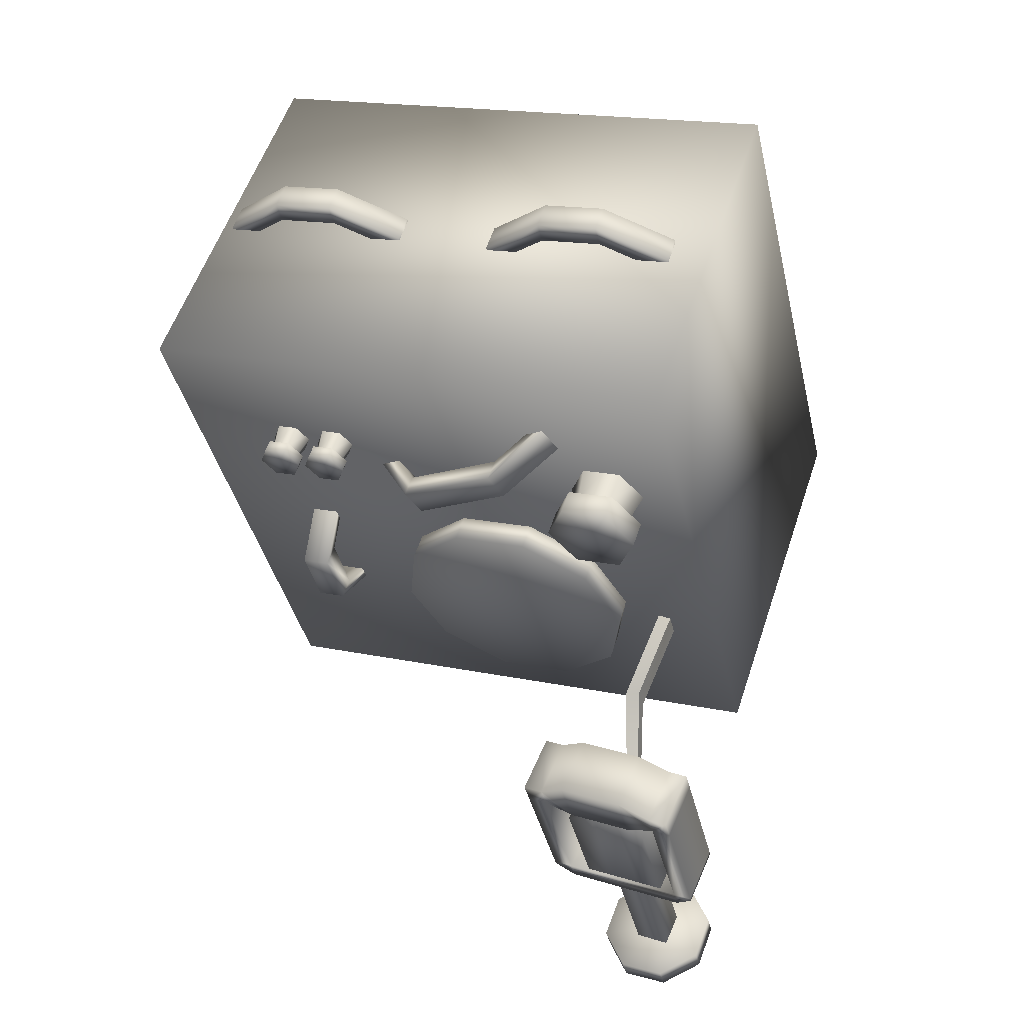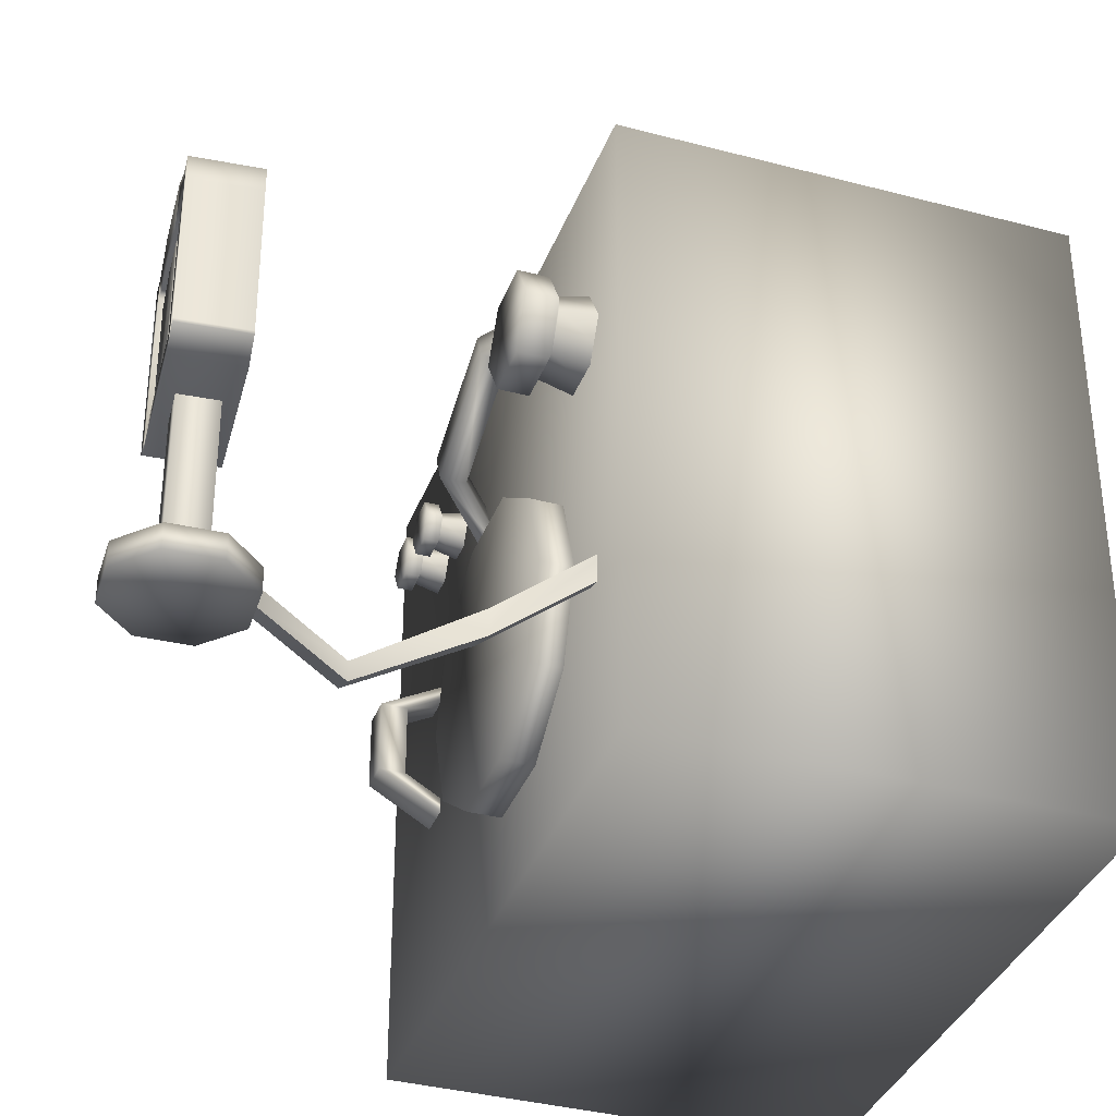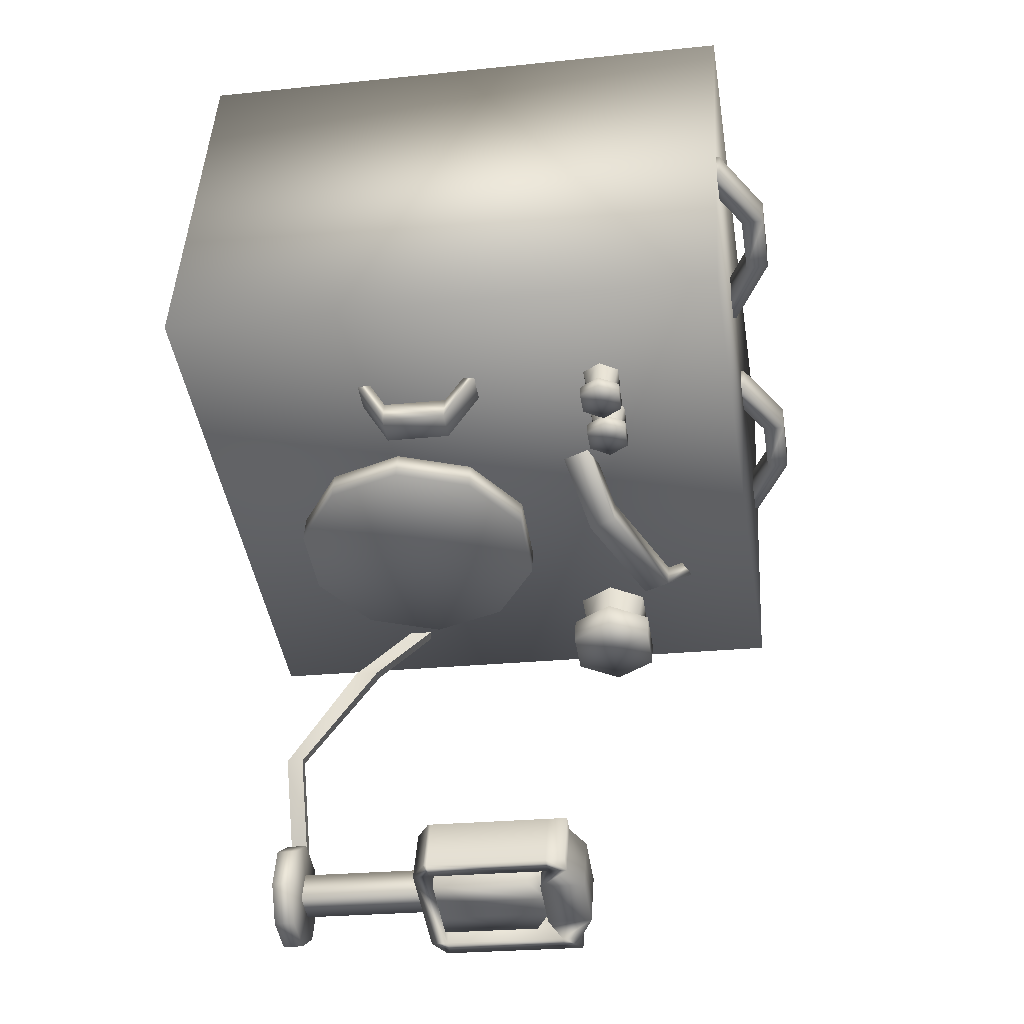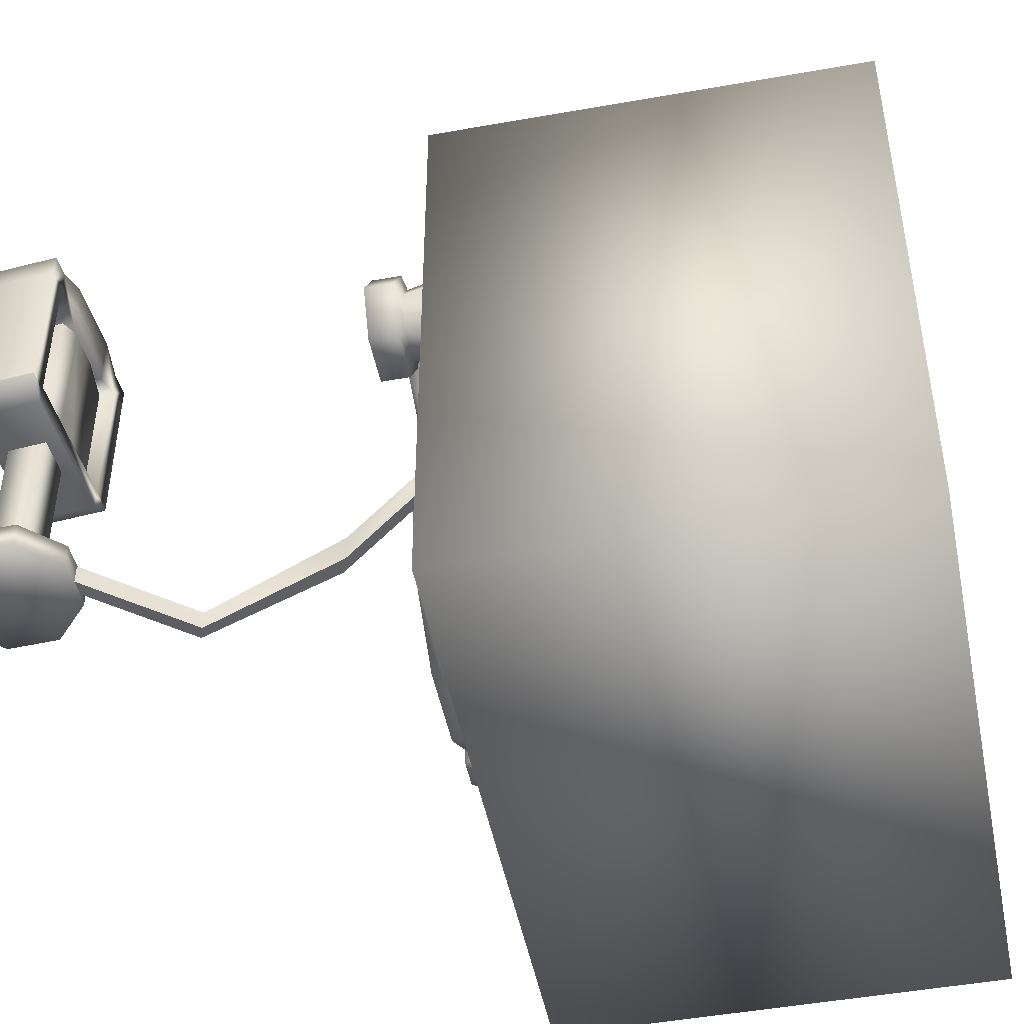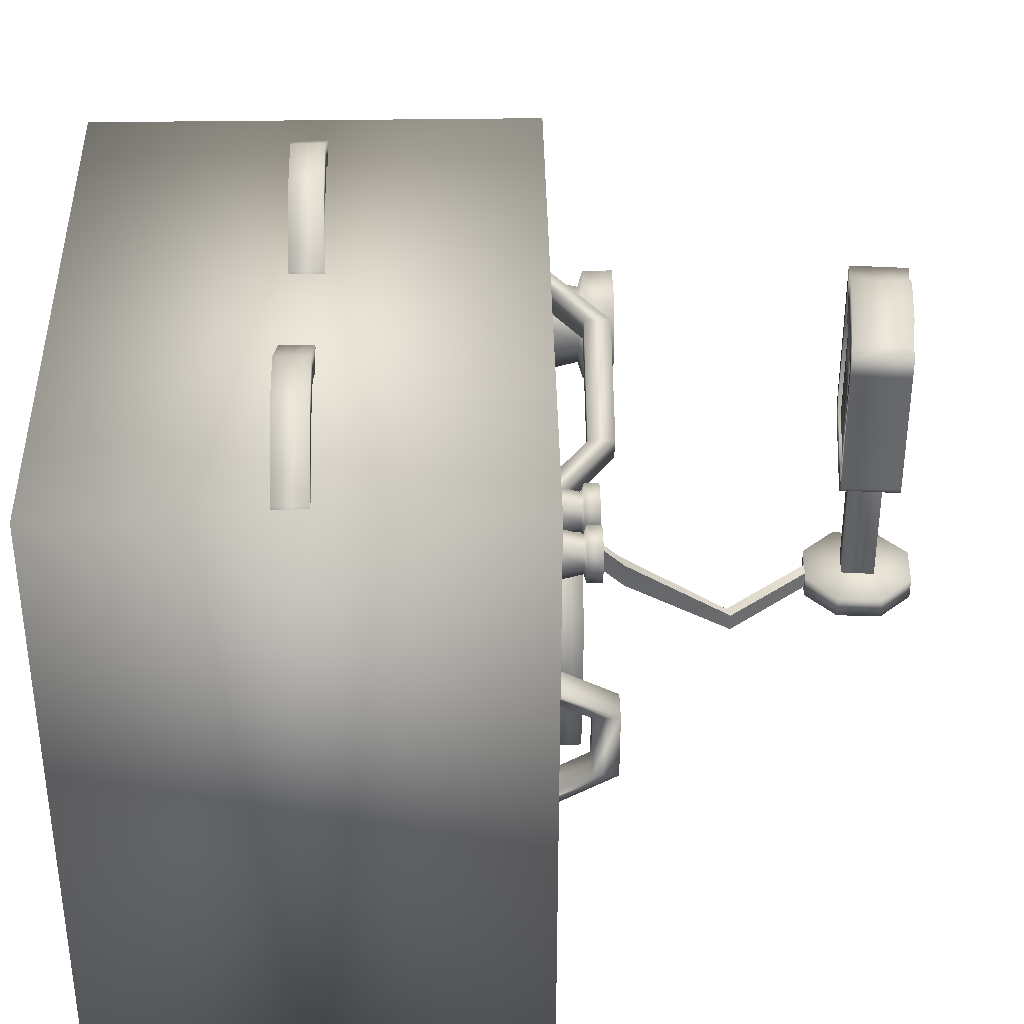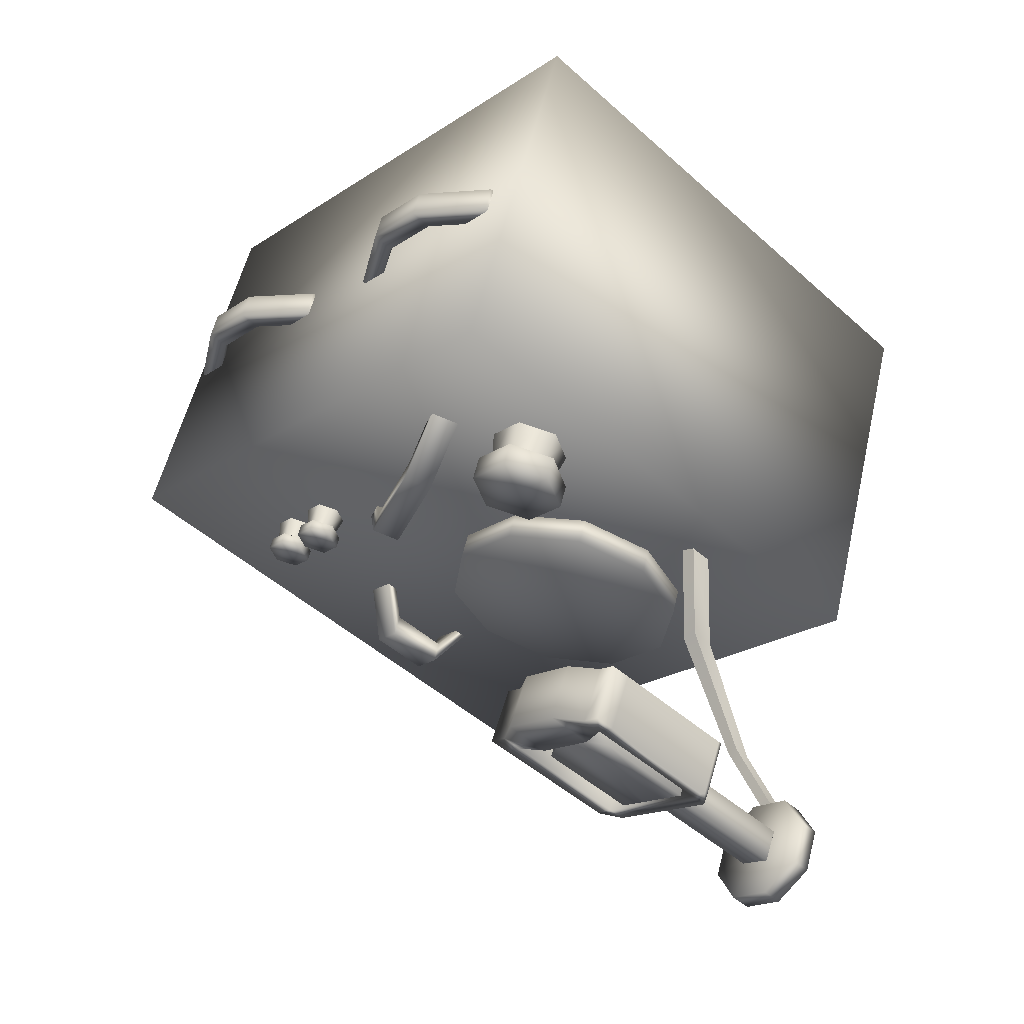
<metadata>
{"format":"obj","ext":"obj","renderer":"f3d","projection":"perspective","resolution":1024,"background":"white","views":[{"elev":-38.9,"azim":-167.3,"up":"+Z"},{"elev":-36.0,"azim":-127.9,"up":"+Y"},{"elev":-24.9,"azim":99.6,"up":"+Z"},{"elev":-48.2,"azim":-97.4,"up":"+Y"},{"elev":38.1,"azim":70.3,"up":"+Y"},{"elev":-48.3,"azim":-134.9,"up":"+Z"}]}
</metadata>
<code>
g default
v 57.28 27.46 12.02
v 66.81 27.46 15.24
v 57.28 37.53 12.02
v 66.81 37.53 15.24
v 59.54 37.53 5.313
v 69.07 37.53 8.535
v 59.54 27.46 5.313
v 69.07 27.46 8.535
v 65.31 32.4 6.734
v 64.23 33.23 6.369
v 62.89 33.23 5.918
v 61.81 32.4 5.553
v 61.4 31.06 5.414
v 61.81 29.72 5.553
v 62.89 28.9 5.918
v 64.23 28.9 6.369
v 65.31 29.72 6.734
v 65.72 31.06 6.873
v 65.11 32.4 7.325
v 64.03 33.23 6.961
v 62.69 33.23 6.51
v 61.61 32.4 6.145
v 61.2 31.06 6.006
v 61.61 29.72 6.145
v 62.69 28.9 6.51
v 64.03 28.9 6.961
v 65.11 29.72 7.325
v 65.52 31.06 7.465
v 63.56 31.06 6.144
v 63.36 31.06 6.735
v 61.68 35.37 4.896
v 60.88 35.37 4.625
v 60.48 34.64 4.49
v 60.88 33.9 4.625
v 61.68 33.9 4.896
v 62.09 34.64 5.032
v 61.14 35.37 6.501
v 60.34 35.37 6.23
v 59.94 34.64 6.094
v 60.34 33.9 6.23
v 61.14 33.9 6.501
v 61.54 34.64 6.636
v 61.28 34.64 4.761
v 60.74 34.64 6.365
v 60.73 35.37 5.068
v 61.54 35.37 5.339
v 61.94 34.64 5.475
v 61.54 33.9 5.339
v 60.73 33.9 5.068
v 60.33 34.64 4.933
v 60.83 35.15 5.184
v 61.39 35.15 5.374
v 61.67 34.64 5.469
v 61.39 34.12 5.374
v 60.83 34.12 5.184
v 60.55 34.64 5.088
v 61.34 35.89 6.503
v 61.53 36.37 6.569
v 61.47 35.89 6.119
v 61.66 36.37 6.185
v 65.25 34.16 7.397
v 65.44 34.63 7.463
v 65.12 34.16 7.781
v 65.32 34.63 7.848
v 62.94 35.94 5.458
v 62.75 35.46 5.392
v 62.62 35.46 5.776
v 62.81 35.94 5.842
v 64.76 35.11 6.071
v 64.56 34.63 6.004
v 64.43 34.63 6.389
v 64.63 35.11 6.455
v 66.57 35.56 7.014
v 66.19 35.56 6.884
v 66 35.21 6.819
v 66.19 34.86 6.884
v 66.57 34.86 7.014
v 66.77 35.21 7.079
v 66.31 35.56 7.783
v 65.93 35.56 7.653
v 65.74 35.21 7.588
v 65.93 34.86 7.653
v 66.31 34.86 7.783
v 66.51 35.21 7.848
v 66.38 35.21 6.949
v 66.12 35.21 7.718
v 66.12 35.56 7.096
v 66.5 35.56 7.226
v 66.69 35.21 7.291
v 66.5 34.86 7.226
v 66.12 34.86 7.096
v 65.93 35.21 7.031
v 66.16 35.46 7.151
v 66.43 35.46 7.243
v 66.57 35.21 7.288
v 66.43 34.96 7.243
v 66.16 34.96 7.151
v 66.03 35.21 7.106
v 67.48 35.56 7.319
v 67.09 35.56 7.189
v 66.9 35.21 7.124
v 67.09 34.86 7.189
v 67.48 34.86 7.319
v 67.67 35.21 7.384
v 67.22 35.56 8.088
v 66.83 35.56 7.958
v 66.64 35.21 7.893
v 66.83 34.86 7.958
v 67.22 34.86 8.088
v 67.41 35.21 8.153
v 67.28 35.21 7.254
v 67.02 35.21 8.023
v 67.02 35.56 7.401
v 67.41 35.56 7.531
v 67.6 35.21 7.596
v 67.41 34.86 7.531
v 67.02 34.86 7.401
v 66.83 35.21 7.336
v 67.07 35.46 7.456
v 67.34 35.46 7.548
v 67.47 35.21 7.593
v 67.34 34.96 7.548
v 67.07 34.96 7.456
v 66.93 35.21 7.411
v 66.66 32.95 8.303
v 67.16 32.95 8.47
v 66.79 32.95 7.919
v 67.29 32.95 8.085
v 66.79 30.58 7.919
v 67.29 30.58 8.085
v 66.66 30.58 8.303
v 67.16 30.58 8.47
v 67.64 32.37 7.044
v 67.15 32.37 6.878
v 67.02 32.37 7.262
v 67.51 32.37 7.428
v 67.64 31.23 7.044
v 67.15 31.23 6.878
v 67.02 31.23 7.262
v 67.51 31.23 7.428
v 62.46 37.18 10.27
v 62.62 37.18 9.779
v 62.46 37.58 10.27
v 62.62 37.58 9.779
v 59.01 37.58 9.174
v 59.16 37.58 8.679
v 59.01 37.18 9.174
v 59.16 37.18 8.679
v 61.46 38.29 9.412
v 61.31 38.29 9.907
v 61.31 37.89 9.907
v 61.46 37.89 9.412
v 60.38 38.29 9.068
v 60.23 38.29 9.563
v 60.23 37.89 9.563
v 60.38 37.89 9.068
v 67.67 37.18 12.03
v 67.83 37.18 11.54
v 67.67 37.58 12.03
v 67.83 37.58 11.54
v 64.21 37.58 10.93
v 64.37 37.58 10.44
v 64.21 37.18 10.93
v 64.37 37.18 10.44
v 66.67 38.29 11.17
v 66.51 38.29 11.67
v 66.51 37.89 11.67
v 66.67 37.89 11.17
v 65.59 38.29 10.83
v 65.43 38.29 11.32
v 65.43 37.89 11.32
v 65.59 37.89 10.83
v 60.75 30.49 7.345
v 61.03 30.49 7.345
v 60.75 30.92 7.345
v 61.03 30.92 7.345
v 60.93 28.4 0.7967
v 61.13 28.4 0.7967
v 60.93 28.1 0.7967
v 61.13 28.1 0.7967
v 60.46 30.92 5.911
v 60.19 30.92 5.911
v 60.19 30.49 5.911
v 60.46 30.49 5.911
v 61.8 28.4 2.622
v 61.61 28.4 2.622
v 61.61 28.1 2.622
v 61.8 28.1 2.622
v 61.52 29.81 4.507
v 61.25 29.81 4.507
v 61.25 29.38 4.507
v 61.52 29.38 4.507
v 62 28.04 -0.7205
v 61.29 28.04 -0.9981
v 60.59 28.04 -0.6902
v 60.31 28.04 0.02304
v 60.62 28.04 0.7237
v 61.33 28.04 1.001
v 62.03 28.04 0.6934
v 62.31 28.04 -0.01979
v 62 28.42 -0.7205
v 61.29 28.42 -0.9981
v 60.59 28.42 -0.6902
v 60.31 28.42 0.02304
v 60.62 28.42 0.7237
v 61.33 28.42 1.001
v 62.03 28.42 0.6934
v 62.31 28.42 -0.01979
v 61.31 28.04 0.001629
v 61.31 28.42 0.001629
v 60.91 28.46 0.1399
v 61.43 28.46 0.3723
v 60.91 31.82 0.1399
v 61.43 31.82 0.3723
v 61.14 31.82 -0.3883
v 61.67 31.82 -0.1559
v 61.14 28.46 -0.3883
v 61.67 28.46 -0.1559
v 59.87 31.1 -0.08609
v 62.34 31.1 1.001
v 59.87 31.16 -0.08609
v 62.34 31.16 1.001
v 60.27 31.16 -1.001
v 62.74 31.16 0.08609
v 60.27 31.1 -1.001
v 62.74 31.1 0.08609
v 62.43 31.16 -0.04854
v 62.43 30.84 -0.04854
v 62.03 30.84 0.8668
v 62.03 31.16 0.8668
v 60.56 31.16 -0.8732
v 60.56 30.84 -0.8732
v 60.16 30.84 0.04204
v 60.16 31.16 0.04204
v 59.87 33.8 -0.08609
v 60.16 33.8 0.04204
v 60.56 33.8 -0.8732
v 60.27 33.8 -1.001
v 62.03 33.8 0.8668
v 62.43 33.8 -0.04854
v 62.34 33.8 1.001
v 62.74 33.8 0.08609
v 62.43 33.44 -0.04854
v 62.74 33.44 0.08609
v 62.34 33.44 1.001
v 62.03 33.44 0.8668
v 60.56 33.44 -0.8732
v 60.16 33.44 0.04204
v 59.87 33.44 -0.08609
v 60.27 33.44 -1.001
v 62.02 34.07 -0.2301
v 62.02 33.23 -0.2301
v 61.62 33.23 0.6851
v 61.62 34.07 0.6851
v 61.04 34.07 -0.6603
v 61.04 33.23 -0.6603
v 60.64 33.23 0.255
v 60.64 34.07 0.255
v 60.43 31.15 0.1177
v 61.74 31.15 0.6931
v 60.43 32.98 0.1177
v 61.74 32.98 0.6931
v 60.8 32.98 -0.7209
v 62.11 32.98 -0.1456
v 60.8 31.15 -0.7209
v 62.11 31.15 -0.1456
v 61.62 33.28 -0.3593
v 61.62 31.15 -0.3593
v 61.26 31.15 0.4794
v 61.26 33.28 0.4794
v 61.23 33.28 -0.5338
v 61.23 31.15 -0.5338
v 60.86 31.15 0.3049
v 60.86 33.28 0.3049
g pCube42
f 1 2 4 3
f 3 4 6 5
f 5 6 8 7
f 7 8 2 1
f 2 8 6 4
f 7 1 3 5
f 9 10 20 19
f 10 11 21 20
f 11 12 22 21
f 12 13 23 22
f 13 14 24 23
f 14 15 25 24
f 15 16 26 25
f 16 17 27 26
f 17 18 28 27
f 18 9 19 28
f 10 9 29
f 11 10 29
f 12 11 29
f 13 12 29
f 14 13 29
f 15 14 29
f 16 15 29
f 17 16 29
f 18 17 29
f 9 18 29
f 19 20 30
f 20 21 30
f 21 22 30
f 22 23 30
f 23 24 30
f 24 25 30
f 25 26 30
f 26 27 30
f 27 28 30
f 28 19 30
f 31 32 45 46
f 32 33 50 45
f 33 34 49 50
f 34 35 48 49
f 35 36 47 48
f 36 31 46 47
f 32 31 43
f 33 32 43
f 34 33 43
f 35 34 43
f 36 35 43
f 31 36 43
f 37 38 44
f 38 39 44
f 39 40 44
f 40 41 44
f 41 42 44
f 42 37 44
f 46 45 51 52
f 47 46 52 53
f 48 47 53 54
f 49 48 54 55
f 50 49 55 56
f 45 50 56 51
f 52 51 38 37
f 53 52 37 42
f 54 53 42 41
f 55 54 41 40
f 56 55 40 39
f 51 56 39 38
f 57 58 60 59
f 59 60 65 66
f 61 62 64 63
f 67 68 58 57
f 58 68 65 60
f 67 57 59 66
f 66 65 69 70
f 71 67 66 70
f 71 72 68 67
f 65 68 72 69
f 70 69 62 61
f 63 71 70 61
f 63 64 72 71
f 69 72 64 62
f 73 74 87 88
f 74 75 92 87
f 75 76 91 92
f 76 77 90 91
f 77 78 89 90
f 78 73 88 89
f 74 73 85
f 75 74 85
f 76 75 85
f 77 76 85
f 78 77 85
f 73 78 85
f 79 80 86
f 80 81 86
f 81 82 86
f 82 83 86
f 83 84 86
f 84 79 86
f 88 87 93 94
f 89 88 94 95
f 90 89 95 96
f 91 90 96 97
f 92 91 97 98
f 87 92 98 93
f 94 93 80 79
f 95 94 79 84
f 96 95 84 83
f 97 96 83 82
f 98 97 82 81
f 93 98 81 80
f 99 100 113 114
f 100 101 118 113
f 101 102 117 118
f 102 103 116 117
f 103 104 115 116
f 104 99 114 115
f 100 99 111
f 101 100 111
f 102 101 111
f 103 102 111
f 104 103 111
f 99 104 111
f 105 106 112
f 106 107 112
f 107 108 112
f 108 109 112
f 109 110 112
f 110 105 112
f 114 113 119 120
f 115 114 120 121
f 116 115 121 122
f 117 116 122 123
f 118 117 123 124
f 113 118 124 119
f 120 119 106 105
f 121 120 105 110
f 122 121 110 109
f 123 122 109 108
f 124 123 108 107
f 119 124 107 106
f 125 126 128 127
f 127 128 133 134
f 129 130 132 131
f 135 136 126 125
f 126 136 133 128
f 135 125 127 134
f 134 133 137 138
f 139 135 134 138
f 139 140 136 135
f 133 136 140 137
f 138 137 130 129
f 131 139 138 129
f 131 132 140 139
f 137 140 132 130
f 141 142 144 143
f 143 144 149 150
f 145 146 148 147
f 151 152 142 141
f 142 152 149 144
f 151 141 143 150
f 150 149 153 154
f 155 151 150 154
f 155 156 152 151
f 149 152 156 153
f 154 153 146 145
f 147 155 154 145
f 147 148 156 155
f 153 156 148 146
f 157 158 160 159
f 159 160 165 166
f 161 162 164 163
f 167 168 158 157
f 158 168 165 160
f 167 157 159 166
f 166 165 169 170
f 171 167 166 170
f 171 172 168 167
f 165 168 172 169
f 170 169 162 161
f 163 171 170 161
f 163 164 172 171
f 169 172 164 162
f 173 174 176 175
f 175 176 181 182
f 177 178 180 179
f 183 184 174 173
f 174 184 181 176
f 183 173 175 182
f 182 181 189 190
f 191 183 182 190
f 191 192 184 183
f 181 184 192 189
f 186 185 178 177
f 179 187 186 177
f 179 180 188 187
f 185 188 180 178
f 190 189 185 186
f 187 191 190 186
f 187 188 192 191
f 189 192 188 185
f 193 194 202 201
f 194 195 203 202
f 195 196 204 203
f 196 197 205 204
f 197 198 206 205
f 198 199 207 206
f 199 200 208 207
f 200 193 201 208
f 194 193 209
f 195 194 209
f 196 195 209
f 197 196 209
f 198 197 209
f 199 198 209
f 200 199 209
f 193 200 209
f 201 202 210
f 202 203 210
f 203 204 210
f 204 205 210
f 205 206 210
f 206 207 210
f 207 208 210
f 208 201 210
f 211 212 214 213
f 213 214 216 215
f 215 216 218 217
f 217 218 212 211
f 212 218 216 214
f 217 211 213 215
f 219 233 234 221
f 235 236 237 238
f 223 231 232 225
f 225 232 233 219
f 220 226 224 222
f 225 219 221 223
f 227 224 226 228
f 229 228 226 220
f 230 229 220 222
f 240 239 241 242
f 231 227 228 232
f 233 232 228 229
f 234 233 229 230
f 231 234 230 227
f 221 234 248 249
f 234 231 247 248
f 231 223 250 247
f 223 221 249 250
f 227 230 246 243
f 230 222 245 246
f 222 224 244 245
f 224 227 243 244
f 244 243 240 242
f 245 244 242 241
f 246 245 241 239
f 249 248 236 235
f 250 249 235 238
f 247 250 238 237
f 237 236 258 255
f 236 248 257 258
f 248 247 256 257
f 247 237 255 256
f 252 251 240 243
f 253 252 243 246
f 254 253 246 239
f 251 254 239 240
f 256 255 251 252
f 257 256 252 253
f 258 257 253 254
f 255 258 254 251
f 259 273 274 261
f 261 274 271 263
f 263 271 272 265
f 265 272 273 259
f 260 266 264 262
f 265 259 261 263
f 267 264 266 268
f 269 268 266 260
f 270 269 260 262
f 267 270 262 264
f 271 267 268 272
f 273 272 268 269
f 274 273 269 270
f 271 274 270 267

</code>
